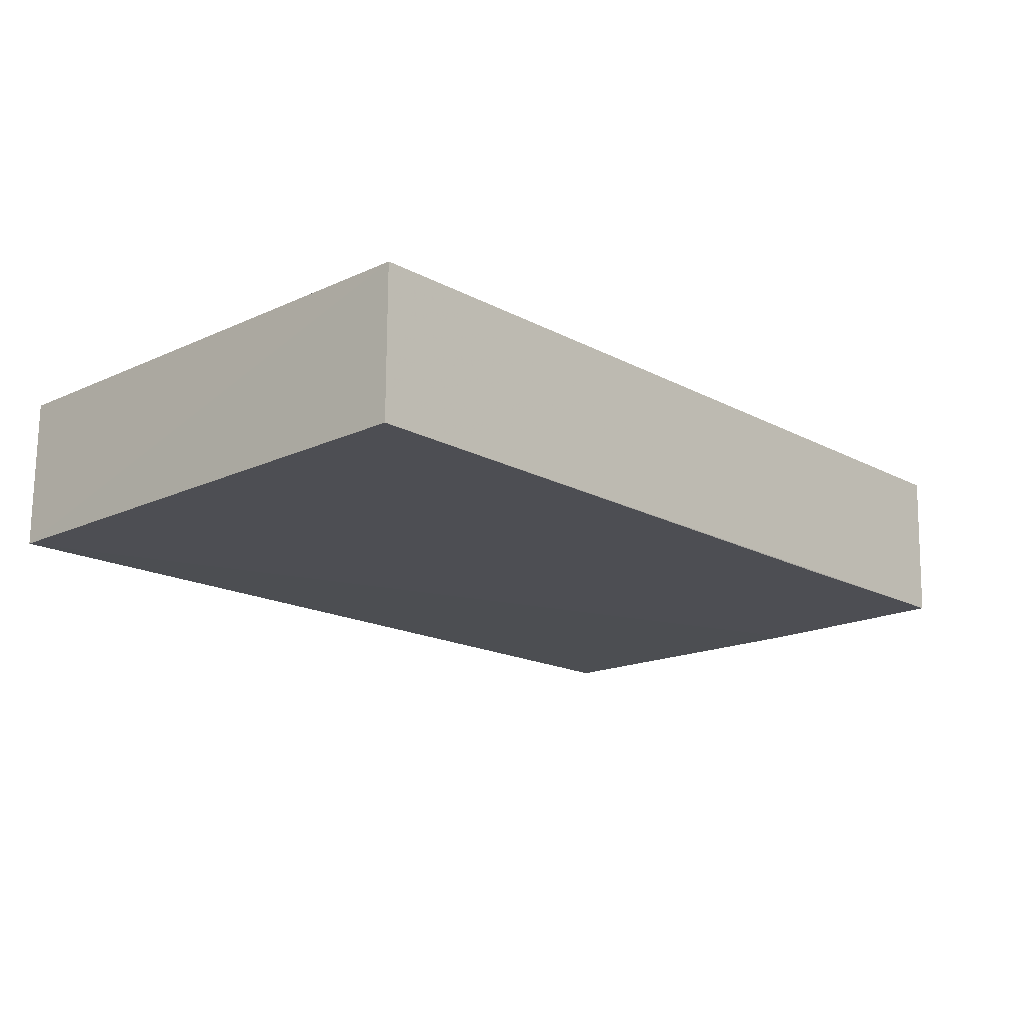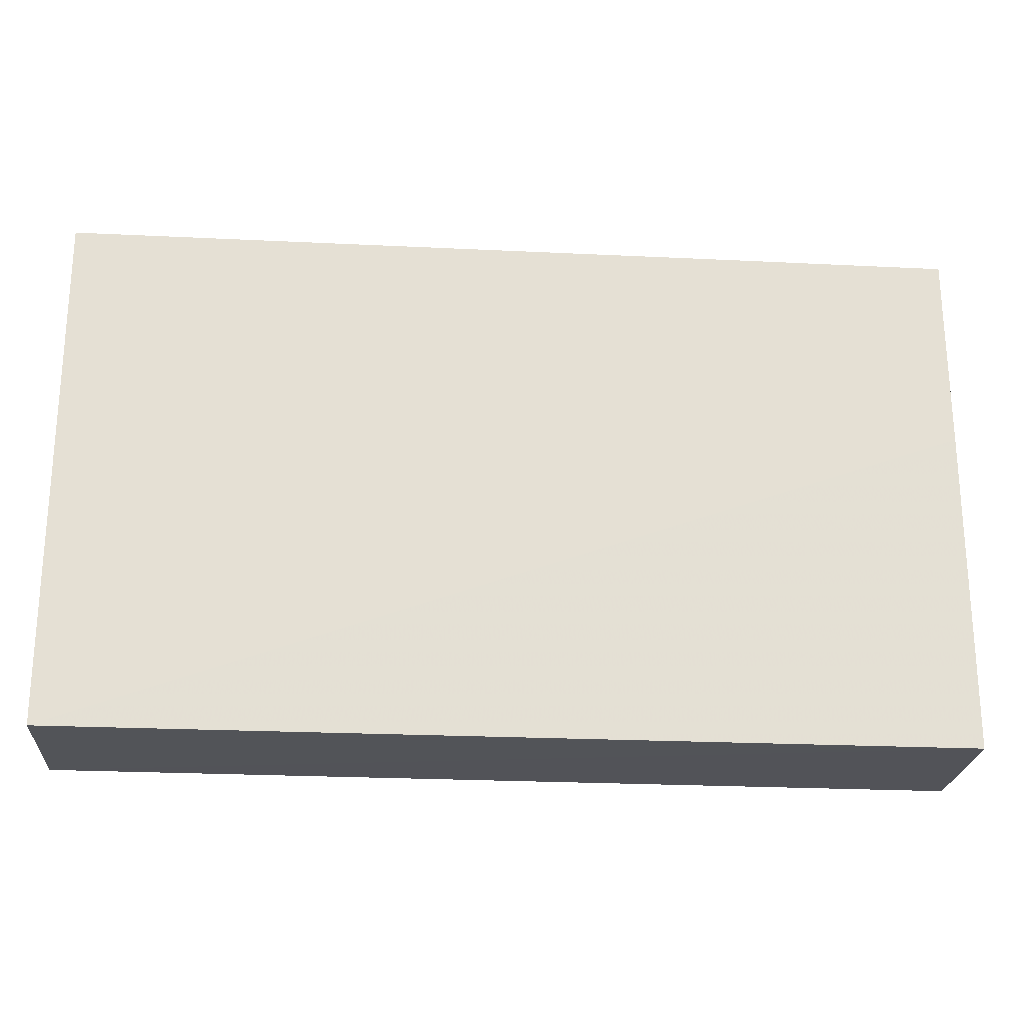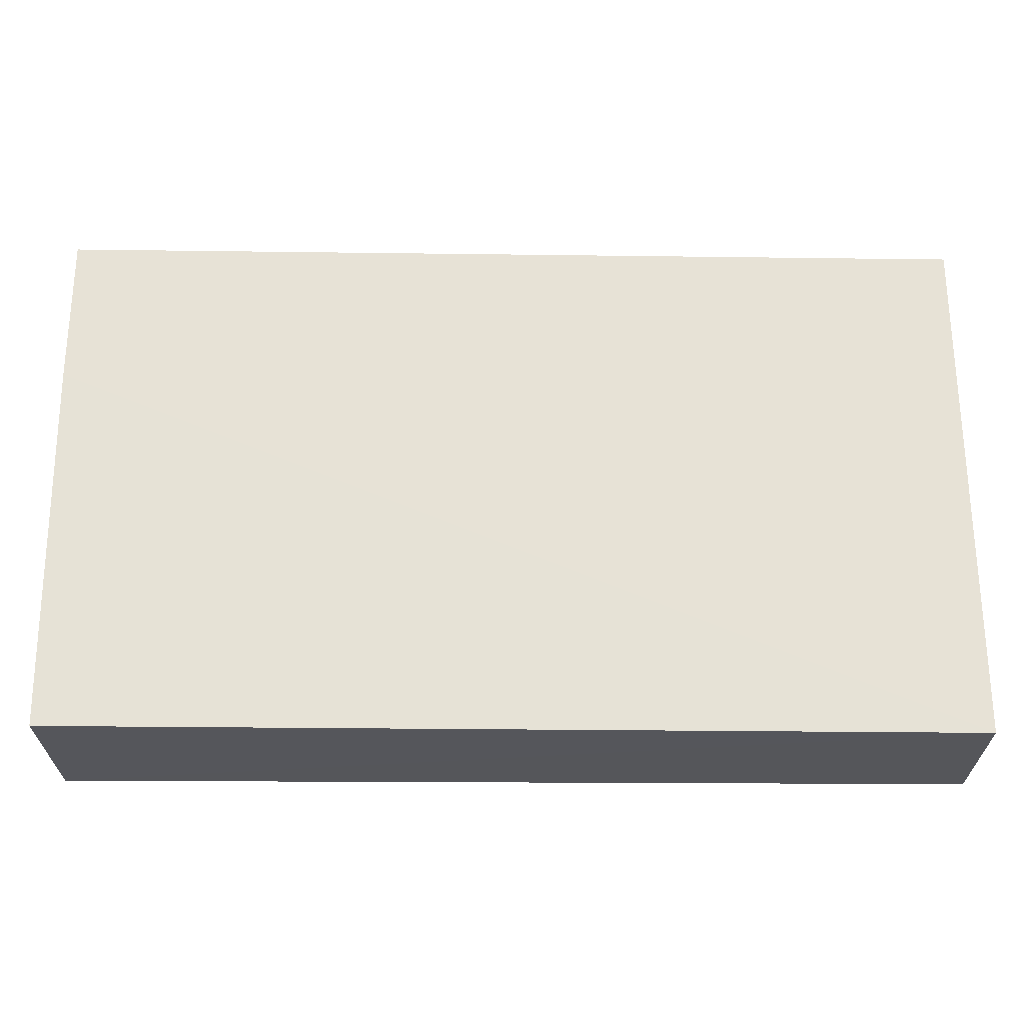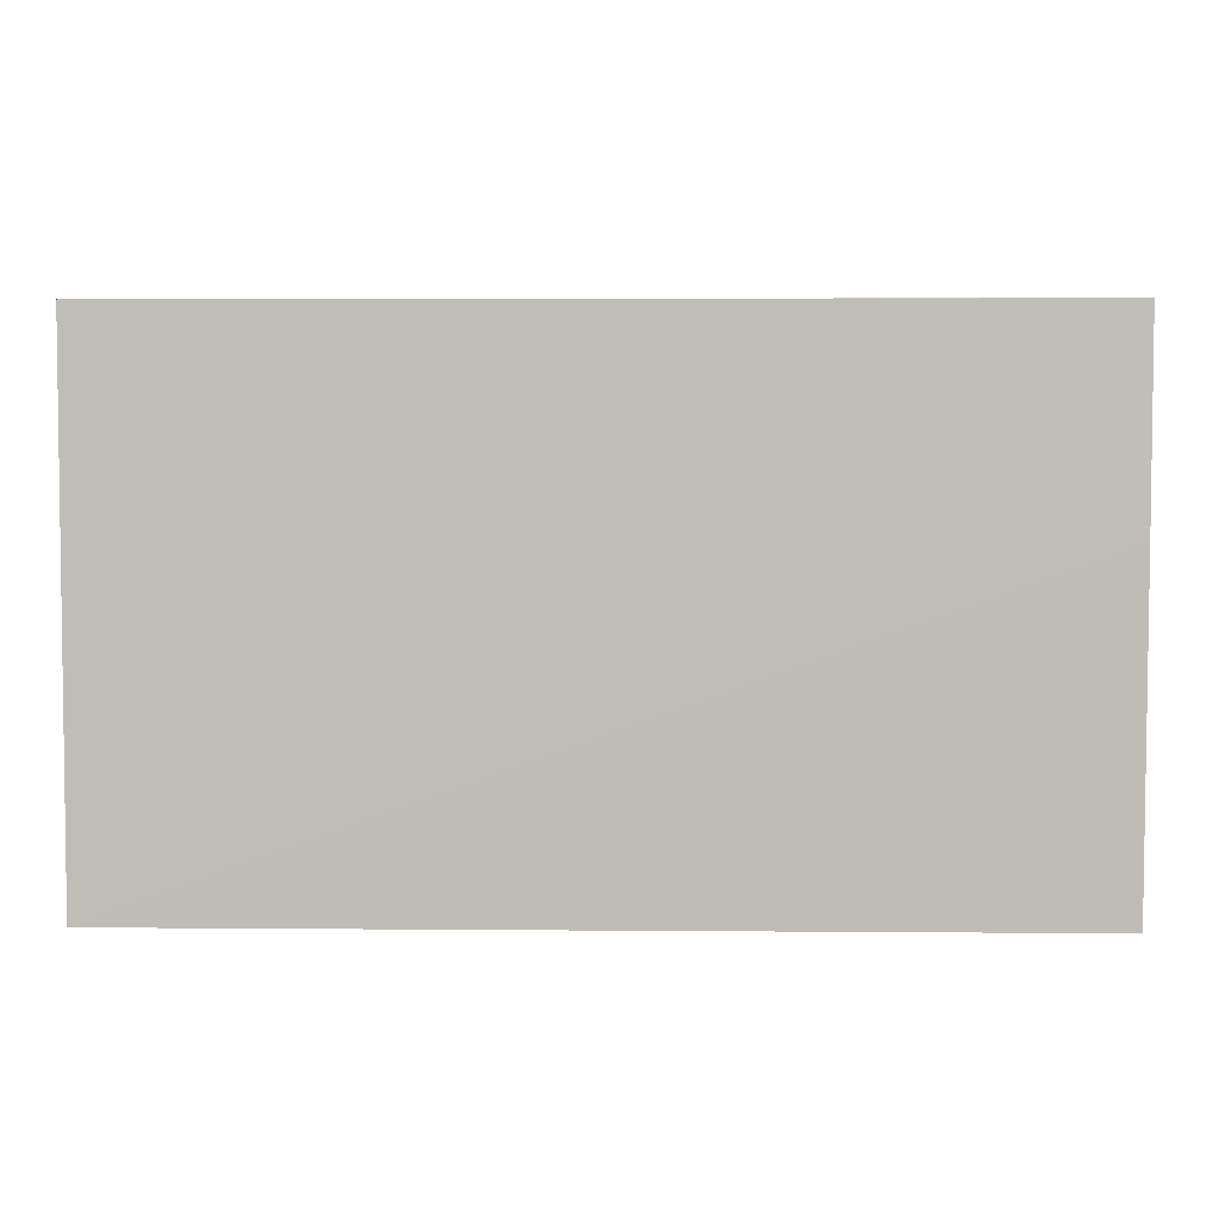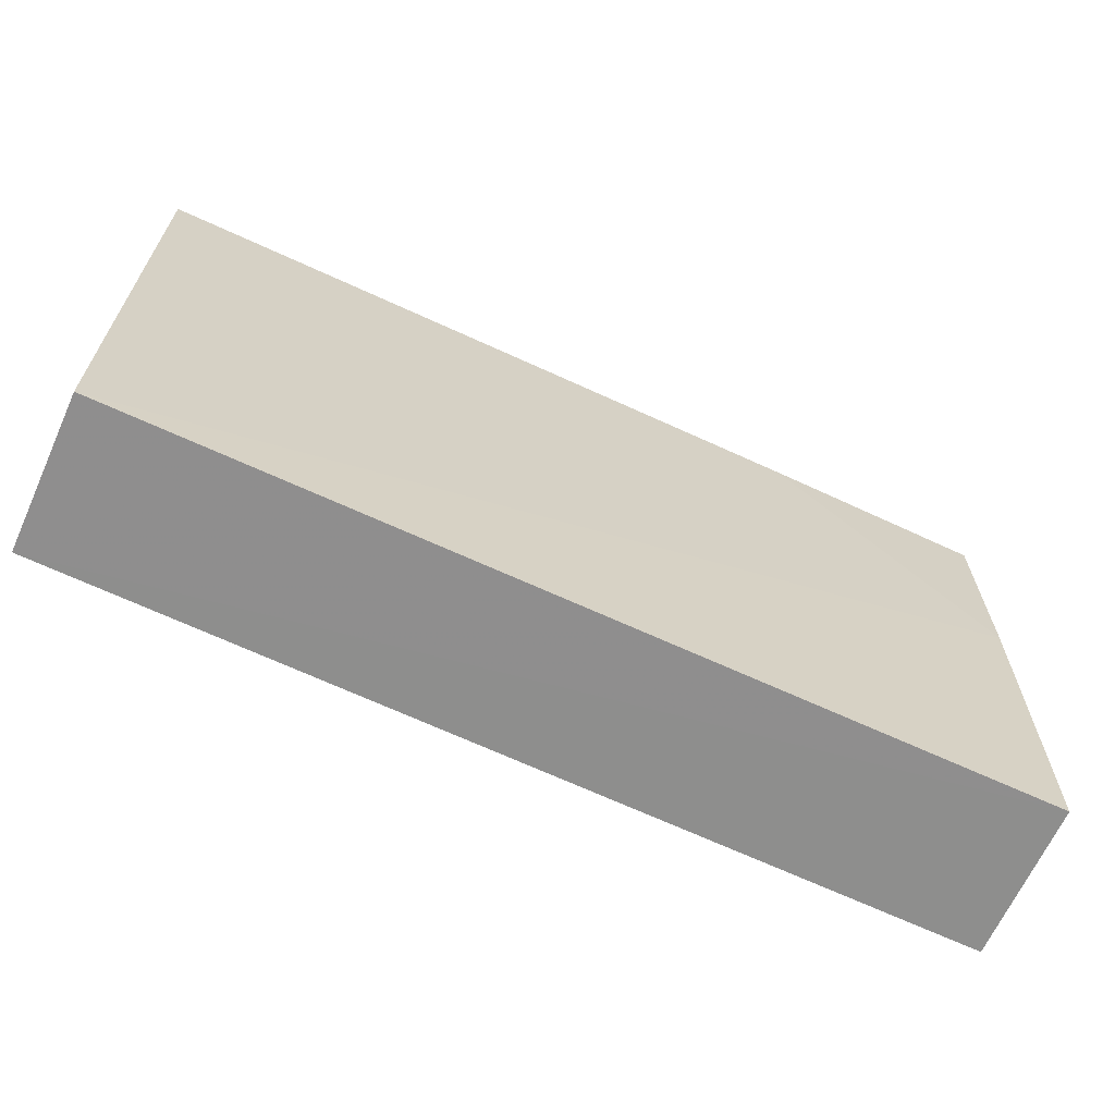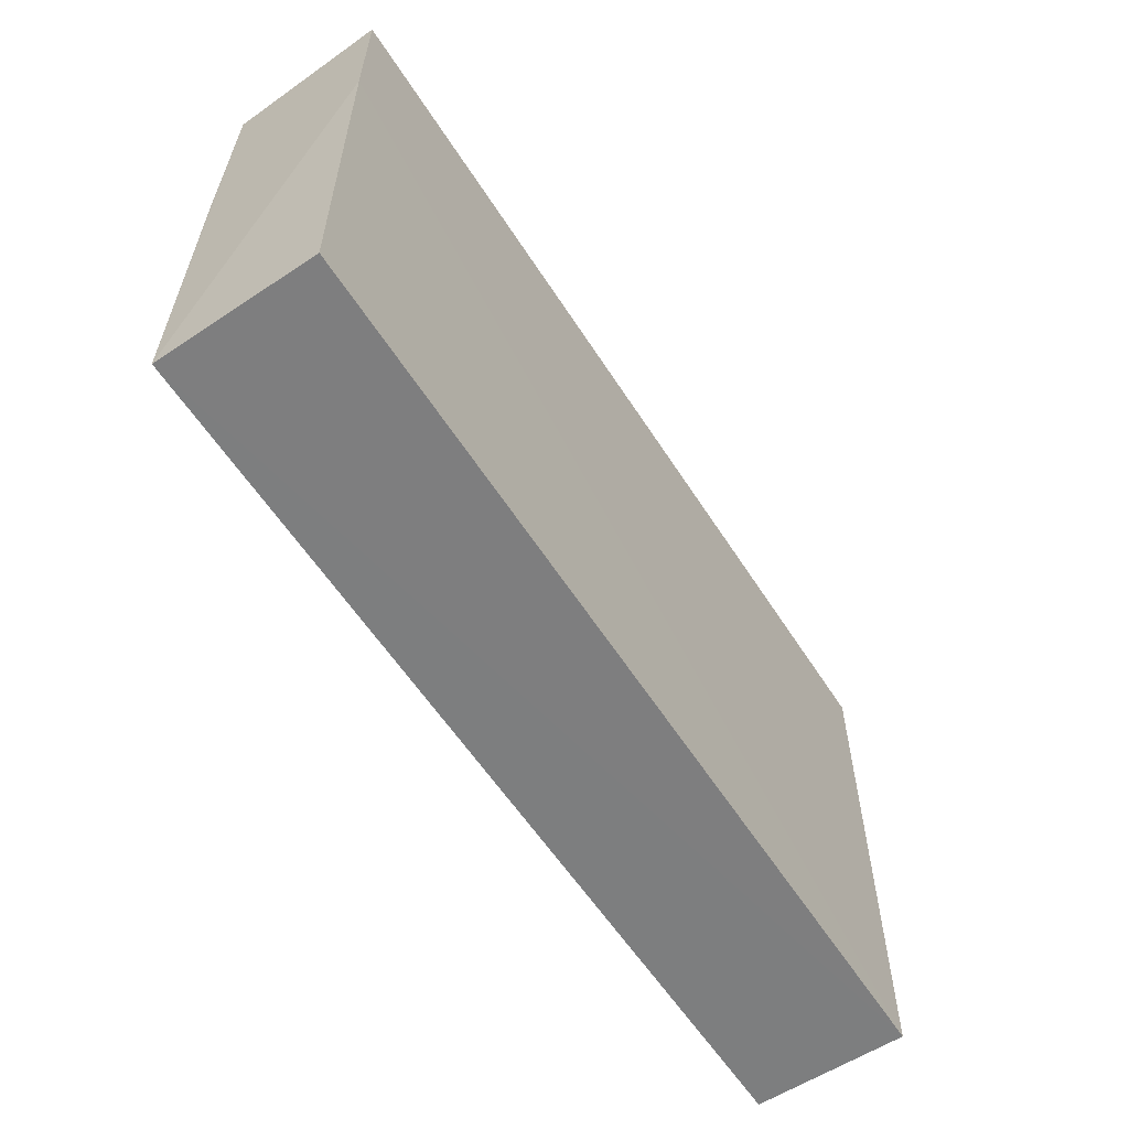
<metadata>
{"format":"obj","ext":"obj","renderer":"f3d","projection":"perspective","resolution":1024,"background":"white","views":[{"elev":-17.3,"azim":131.9,"up":"+Z"},{"elev":-22.8,"azim":175.7,"up":"+Y"},{"elev":-26.1,"azim":-0.2,"up":"+Y"},{"elev":4.9,"azim":-178.0,"up":"+Y"},{"elev":-64.9,"azim":155.4,"up":"+Y"},{"elev":-59.4,"azim":-56.5,"up":"+Y"}]}
</metadata>
<code>
v 0.04143 0.002237 0.01476
v 0.04141 -0.04739 0.01455
v 0.04143 -0.04737 0.0001942
v -0.04366 0.002229 0.001386
v -0.04431 -0.01195 0.01621
v 0.04143 0.002197 0.0006282
v -0.04429 0.002259 0.01621
v -0.04384 -0.04736 0.01598
v -0.04363 -0.0167 0.00106
v -0.04362 -0.0474 0.001024
v -0.02235 0.002189 0.001092
f 1 2 3
f 5 2 1
f 6 1 3
f 6 4 1
f 7 5 1
f 7 1 4
f 7 4 5
f 8 2 5
f 9 6 3
f 10 3 2
f 10 2 8
f 10 9 3
f 10 8 5
f 10 5 4
f 10 4 9
f 11 9 4
f 11 4 6
f 11 6 9

</code>
